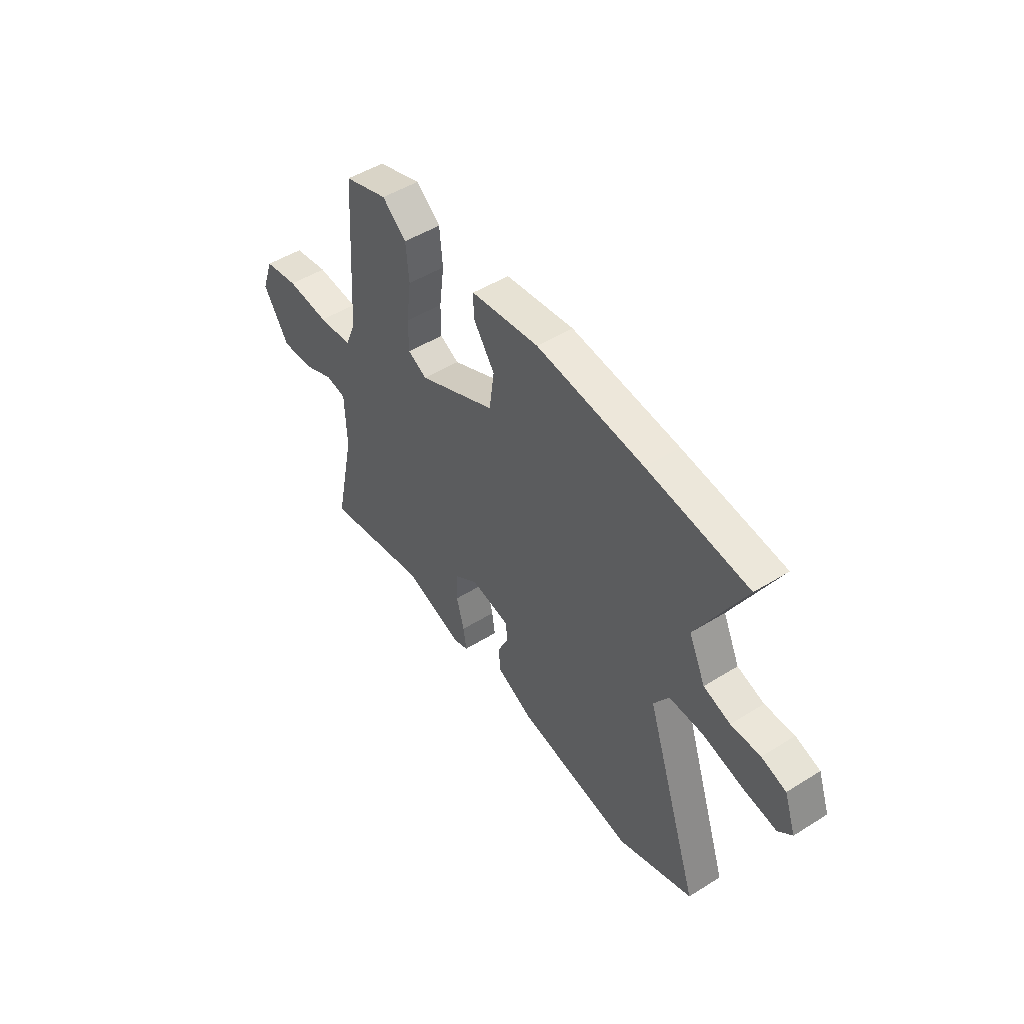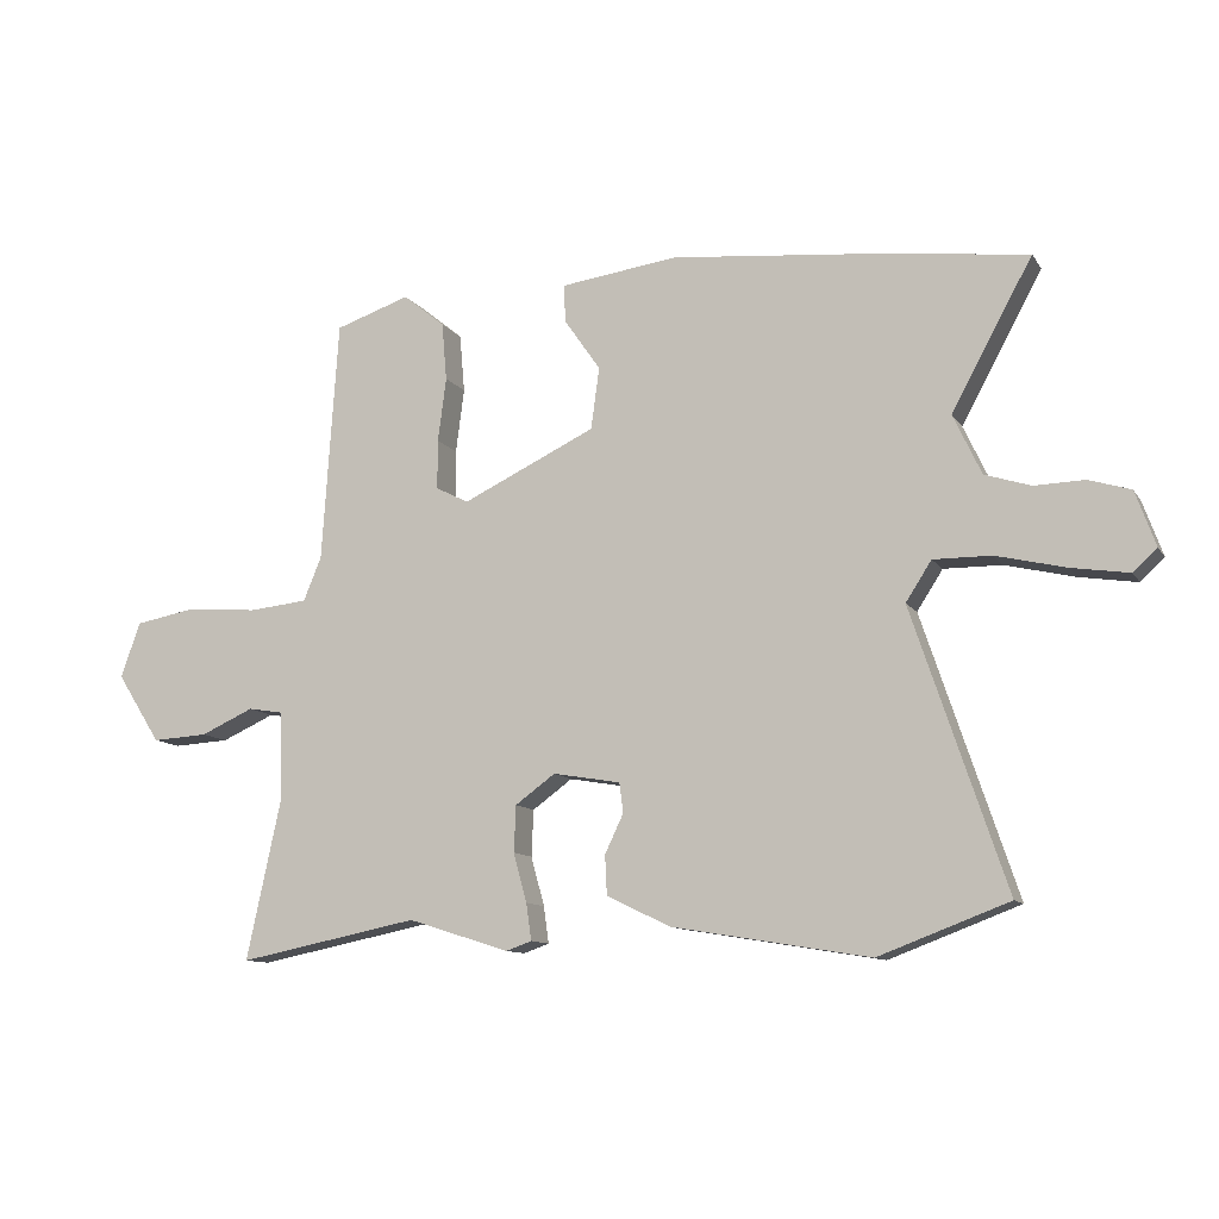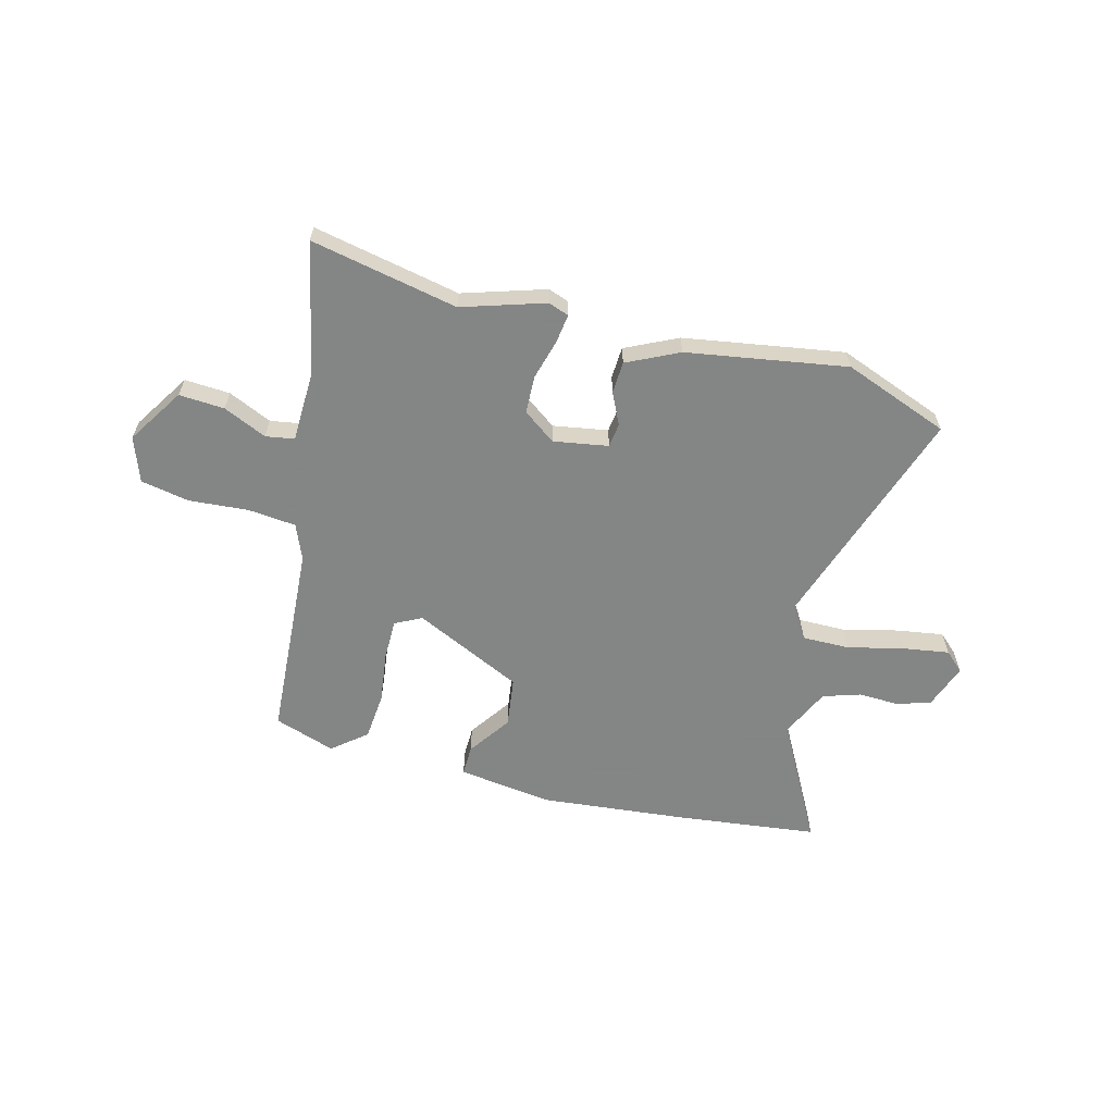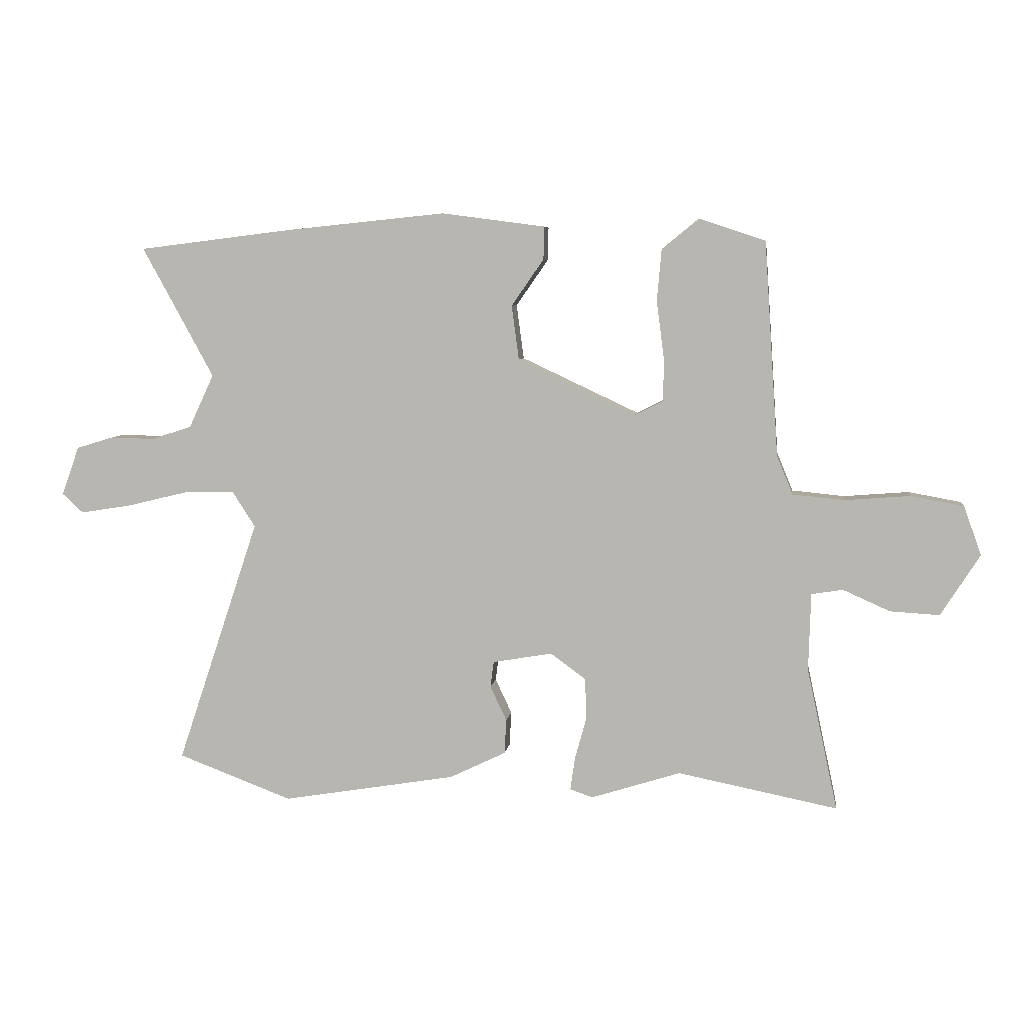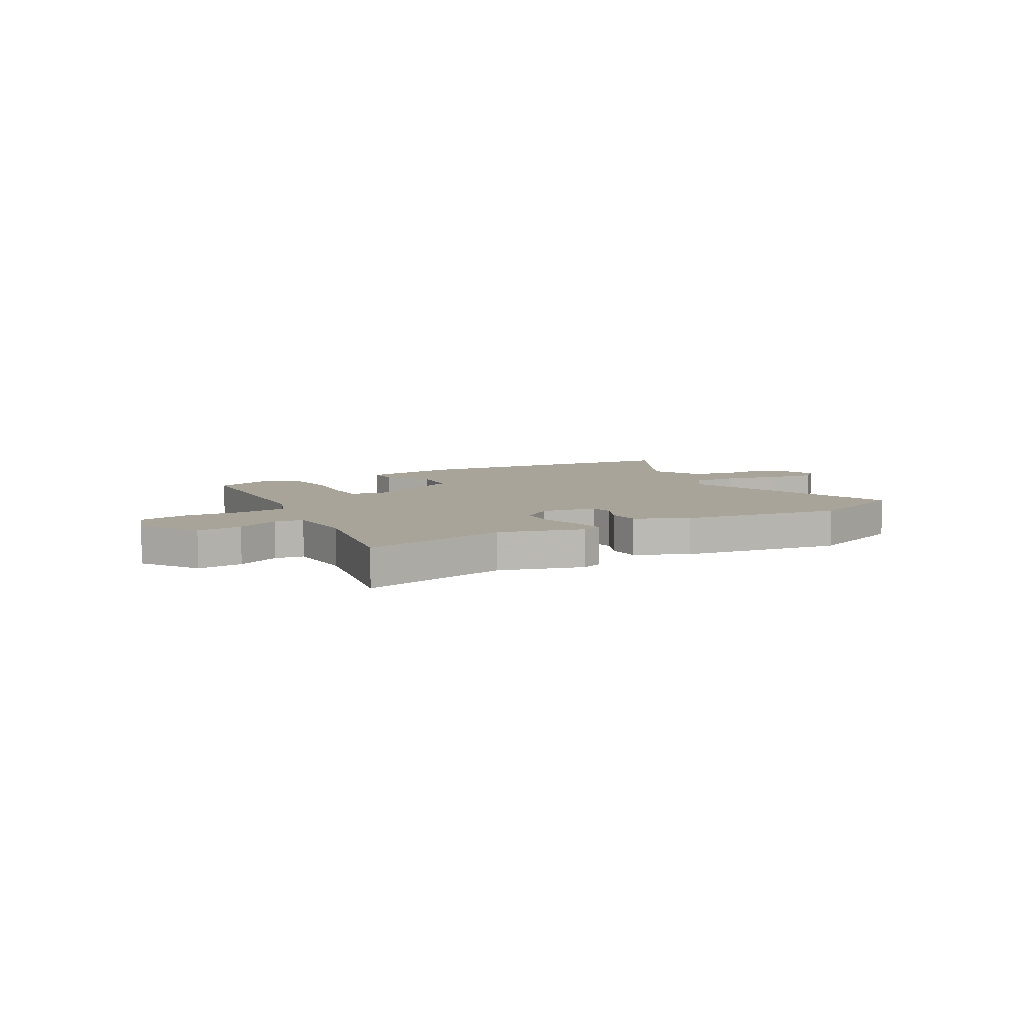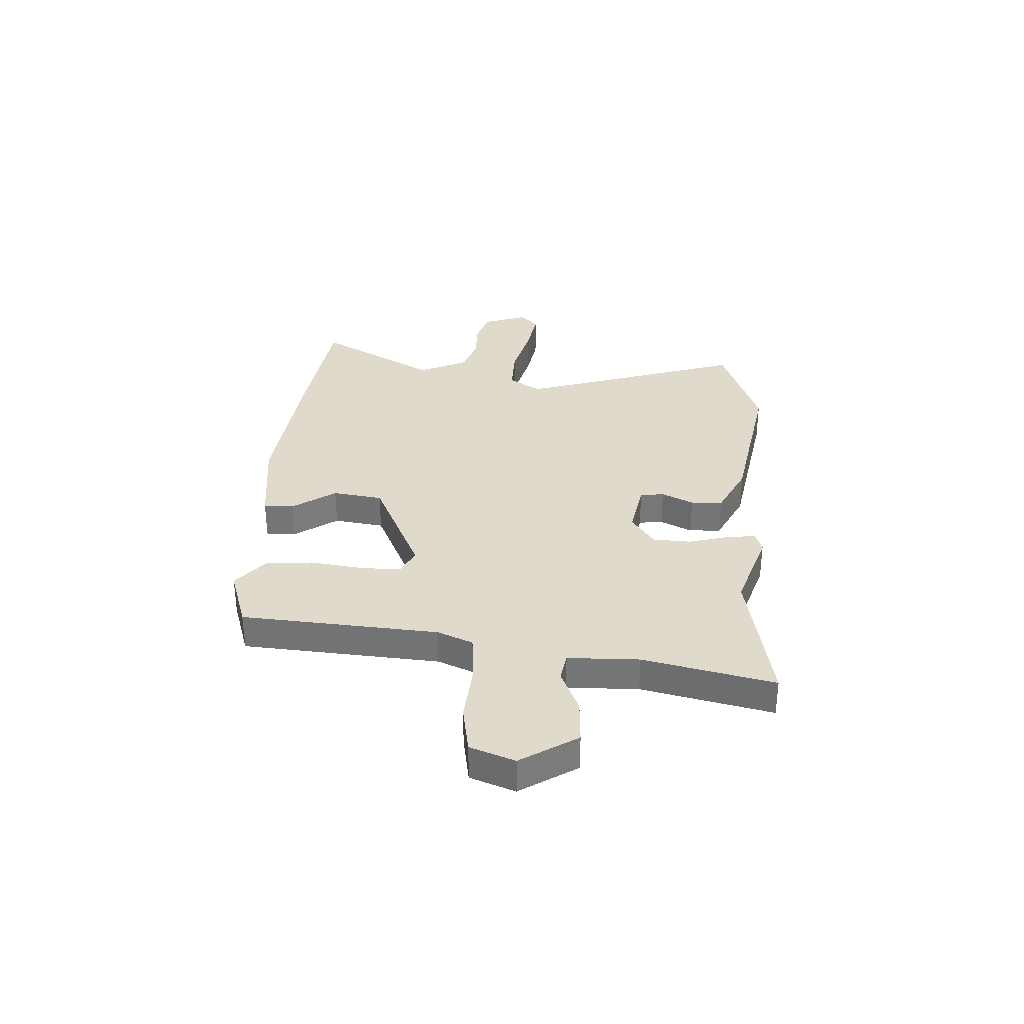
<metadata>
{"format":"obj","ext":"obj","renderer":"f3d","projection":"perspective","resolution":1024,"background":"white","views":[{"elev":48.9,"azim":-124.8,"up":"+Z"},{"elev":-11.0,"azim":-159.4,"up":"+Z"},{"elev":-61.6,"azim":165.2,"up":"+Y"},{"elev":6.3,"azim":7.5,"up":"+Z"},{"elev":7.3,"azim":149.3,"up":"+Y"},{"elev":33.1,"azim":93.6,"up":"+Y"}]}
</metadata>
<code>
v -0.406 0.07 -0.535
v -0.608 0.07 -0.459
v -0.463 0.07 -0.026
v -0.503 0.07 0.036
v -0.593 0.07 0.035
v -0.701 0.07 0.009
v -0.79 0.07 -0.005
v -0.827 0.07 0.029
v -0.796 0.07 0.115
v -0.731 0.07 0.135
v -0.653 0.07 0.133
v -0.582 0.07 0.156
v -0.538 0.07 0.25
v -0.664 0.07 0.48
v -0.396 0.07 0.513
v -0.111 0.07 0.542
v 0.071 0.07 0.518
v 0.07 0.07 0.46
v 0.013 0.07 0.378
v 0.026 0.07 0.282
v 0.234 0.07 0.184
v 0.285 0.07 0.21
v 0.285 0.07 0.287
v 0.272 0.07 0.387
v 0.28 0.07 0.478
v 0.345 0.07 0.531
v 0.462 0.07 0.492
v 0.487 0.07 0.114
v 0.515 0.07 0.046
v 0.607 0.07 0.037
v 0.721 0.07 0.046
v 0.814 0.07 0.029
v 0.845 0.07 -0.057
v 0.776 0.07 -0.165
v 0.689 0.07 -0.16
v 0.606 0.07 -0.123
v 0.551 0.07 -0.132
v 0.547 0.07 -0.269
v 0.601 0.07 -0.52
v 0.319 0.07 -0.464
v 0.161 0.07 -0.514
v 0.121 0.07 -0.5
v 0.129 0.07 -0.443
v 0.15 0.07 -0.367
v 0.147 0.07 -0.295
v 0.085 0.07 -0.25
v -0.02 0.07 -0.268
v -0.026 0.07 -0.314
v 0.003 0.07 -0.375
v 0 0.07 -0.436
v -0.099 0.07 -0.484
v -0.406 0 -0.535
v -0.608 0 -0.459
v -0.463 0 -0.026
v -0.503 0 0.036
v -0.593 0 0.035
v -0.701 0 0.009
v -0.79 0 -0.005
v -0.827 0 0.029
v -0.796 0 0.115
v -0.731 0 0.135
v -0.653 0 0.133
v -0.582 0 0.156
v -0.538 0 0.25
v -0.664 0 0.48
v -0.396 0 0.513
v -0.111 0 0.542
v 0.071 0 0.518
v 0.07 0 0.46
v 0.013 0 0.378
v 0.026 0 0.282
v 0.234 0 0.184
v 0.285 0 0.21
v 0.285 0 0.287
v 0.272 0 0.387
v 0.28 0 0.478
v 0.345 0 0.531
v 0.462 0 0.492
v 0.487 0 0.114
v 0.515 0 0.046
v 0.607 0 0.037
v 0.721 0 0.046
v 0.814 0 0.029
v 0.845 0 -0.057
v 0.776 0 -0.165
v 0.689 0 -0.16
v 0.606 0 -0.123
v 0.551 0 -0.132
v 0.547 0 -0.269
v 0.601 0 -0.52
v 0.319 0 -0.464
v 0.161 0 -0.514
v 0.121 0 -0.5
v 0.129 0 -0.443
v 0.15 0 -0.367
v 0.147 0 -0.295
v 0.085 0 -0.25
v -0.02 0 -0.268
v -0.026 0 -0.314
v 0.003 0 -0.375
v 0 0 -0.436
v -0.099 0 -0.484
f 1 2 3
f 51 1 3
f 50 51 3
f 49 50 3
f 48 49 3
f 47 48 3 4
f 46 47 4
f 42 43 44
f 41 42 44
f 40 41 44
f 40 44 45
f 39 40 45
f 38 39 45
f 37 38 45 46
f 34 35 36
f 33 34 36
f 32 33 36
f 31 32 36
f 30 31 36
f 29 30 36 37
f 37 46 4
f 29 37 4
f 28 29 4
f 26 27 28
f 25 26 28
f 24 25 28
f 23 24 28
f 17 18 19
f 16 17 19
f 15 16 19
f 14 15 19
f 13 14 19
f 12 13 19 20
f 11 12 20 21
f 9 10 11
f 8 9 11
f 7 8 11
f 6 7 11
f 5 6 11
f 4 5 11 21
f 22 23 28
f 21 22 28
f 4 21 28
f 54 53 52
f 54 52 102
f 54 102 101
f 54 101 100
f 54 100 99
f 55 54 99 98
f 55 98 97
f 95 94 93
f 95 93 92
f 95 92 91
f 96 95 91
f 96 91 90
f 96 90 89
f 97 96 89 88
f 87 86 85
f 87 85 84
f 87 84 83
f 87 83 82
f 87 82 81
f 88 87 81 80
f 55 97 88
f 55 88 80
f 55 80 79
f 79 78 77
f 79 77 76
f 79 76 75
f 79 75 74
f 70 69 68
f 70 68 67
f 70 67 66
f 70 66 65
f 70 65 64
f 71 70 64 63
f 72 71 63 62
f 62 61 60
f 62 60 59
f 62 59 58
f 62 58 57
f 62 57 56
f 72 62 56 55
f 79 74 73
f 79 73 72
f 79 72 55
f 1 52 53 2
f 2 53 54 3
f 3 54 55 4
f 4 55 56 5
f 5 56 57 6
f 6 57 58 7
f 7 58 59 8
f 8 59 60 9
f 9 60 61 10
f 10 61 62 11
f 11 62 63 12
f 12 63 64 13
f 13 64 65 14
f 14 65 66 15
f 15 66 67 16
f 16 67 68 17
f 17 68 69 18
f 18 69 70 19
f 19 70 71 20
f 20 71 72 21
f 21 72 73 22
f 22 73 74 23
f 23 74 75 24
f 24 75 76 25
f 25 76 77 26
f 26 77 78 27
f 27 78 79 28
f 28 79 80 29
f 29 80 81 30
f 30 81 82 31
f 31 82 83 32
f 32 83 84 33
f 33 84 85 34
f 34 85 86 35
f 35 86 87 36
f 36 87 88 37
f 37 88 89 38
f 38 89 90 39
f 39 90 91 40
f 40 91 92 41
f 41 92 93 42
f 42 93 94 43
f 43 94 95 44
f 44 95 96 45
f 45 96 97 46
f 46 97 98 47
f 47 98 99 48
f 48 99 100 49
f 49 100 101 50
f 50 101 102 51
f 51 102 52 1

</code>
